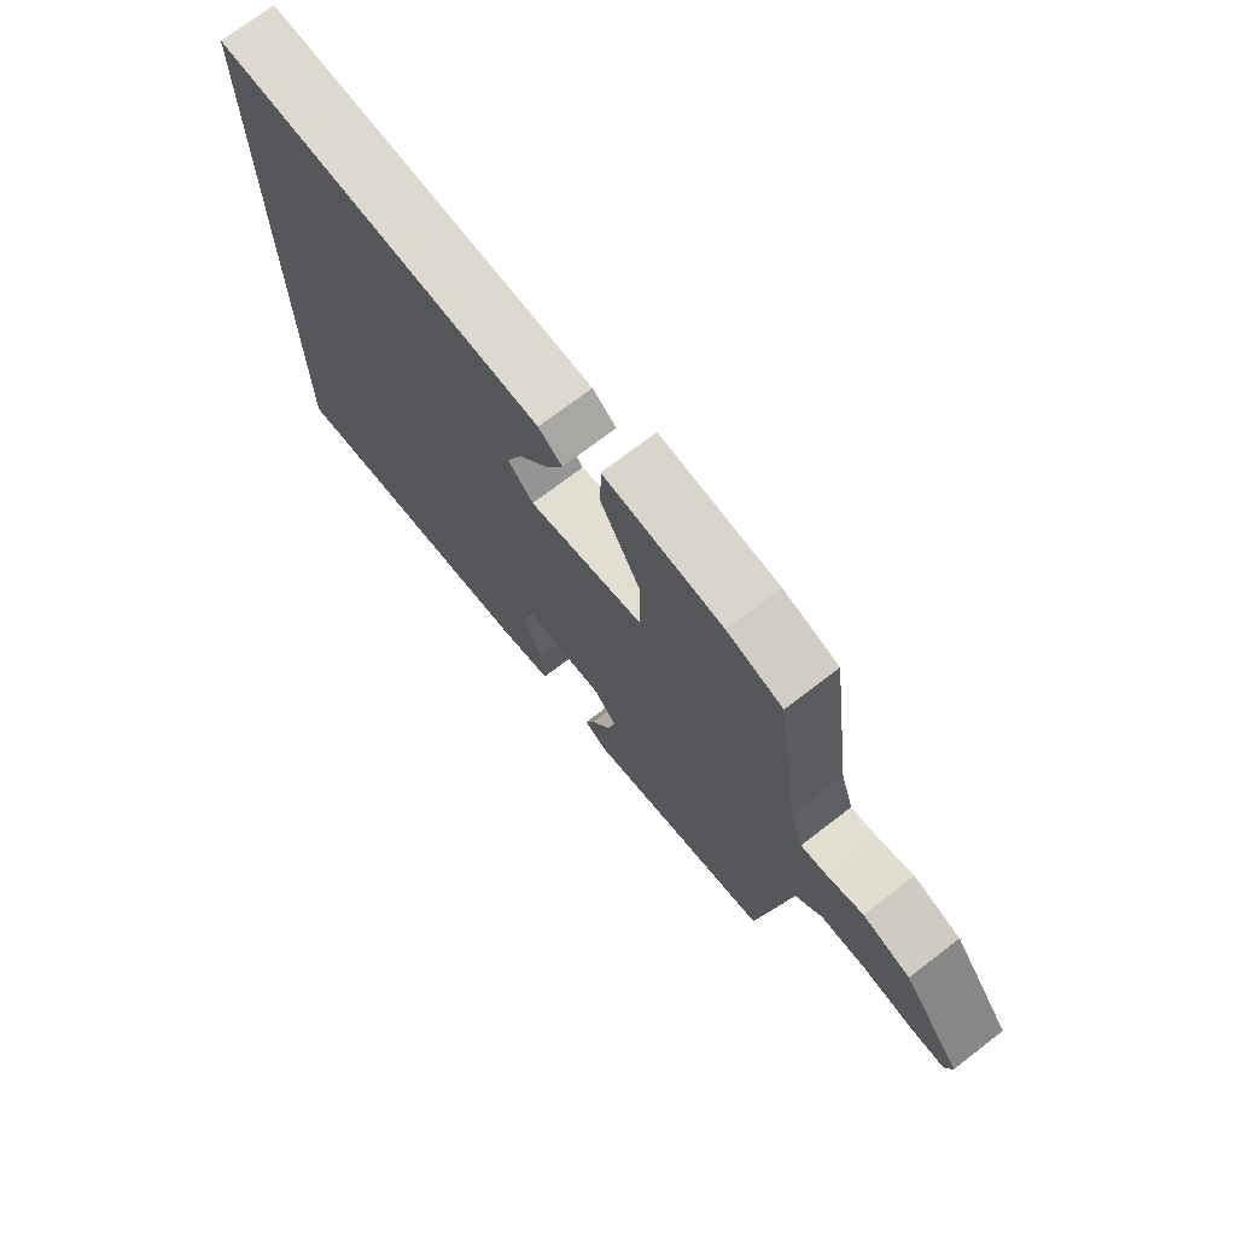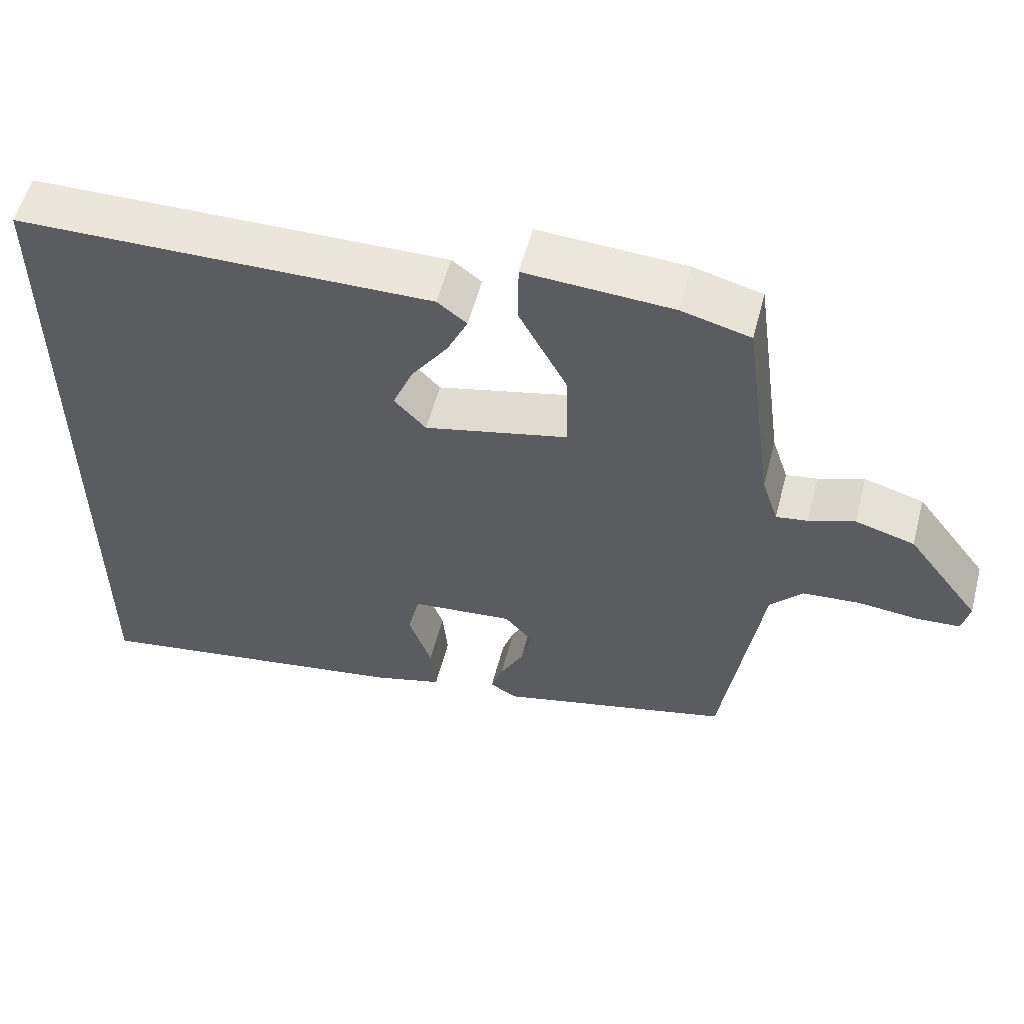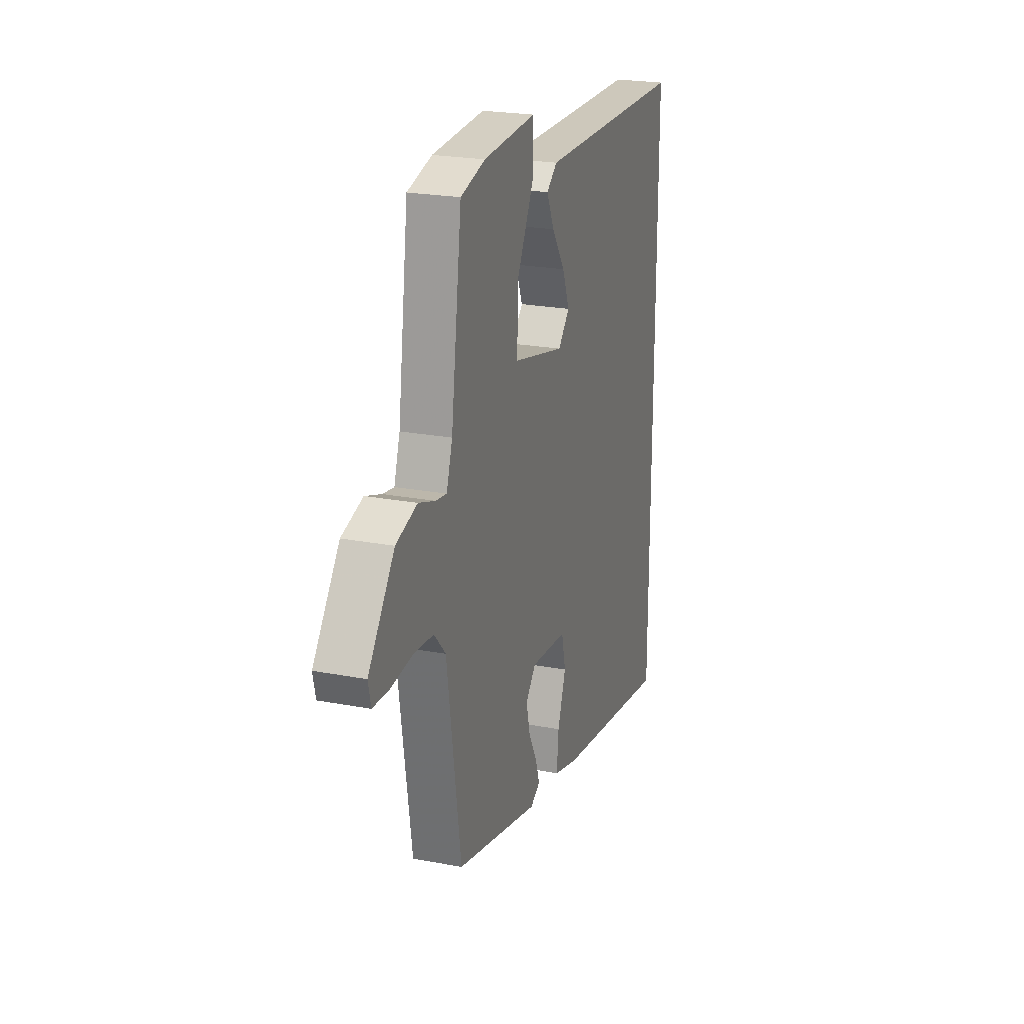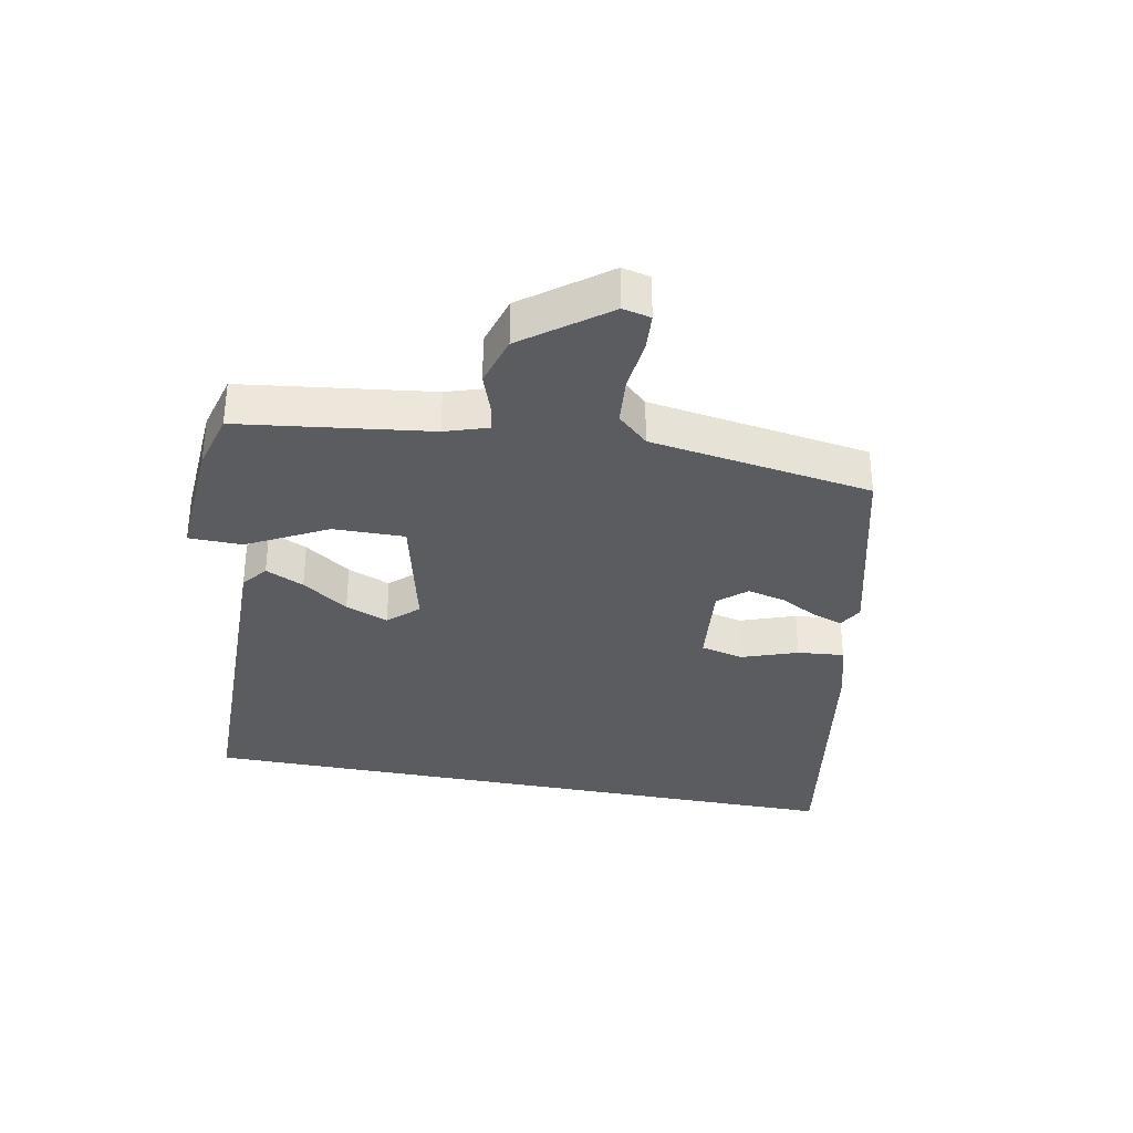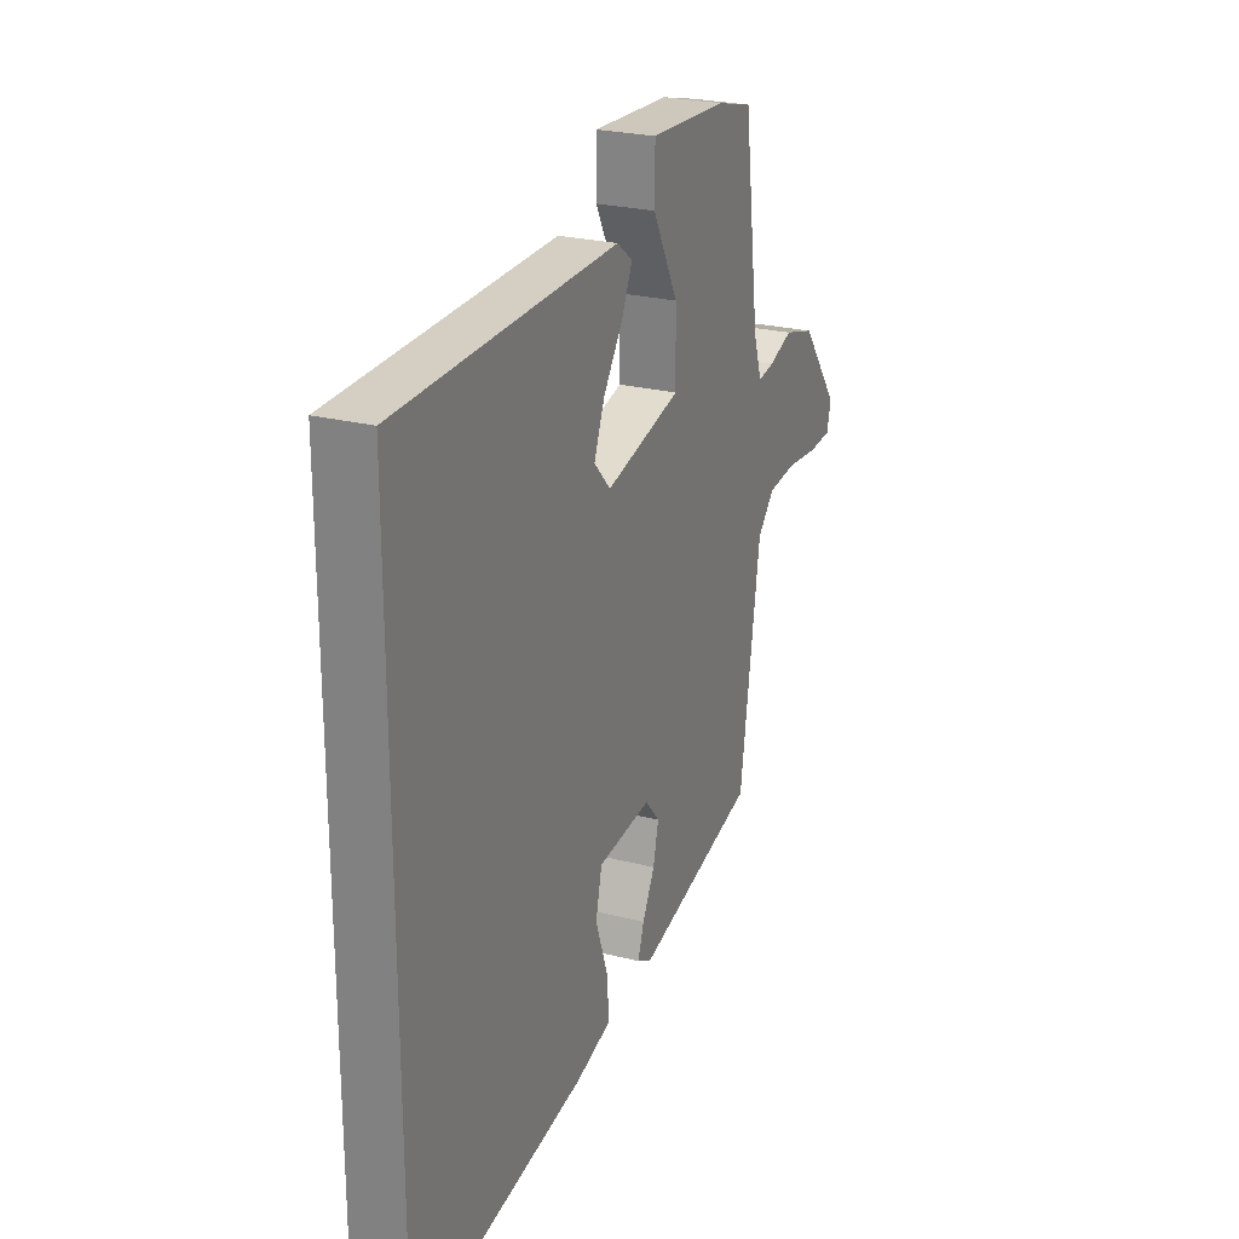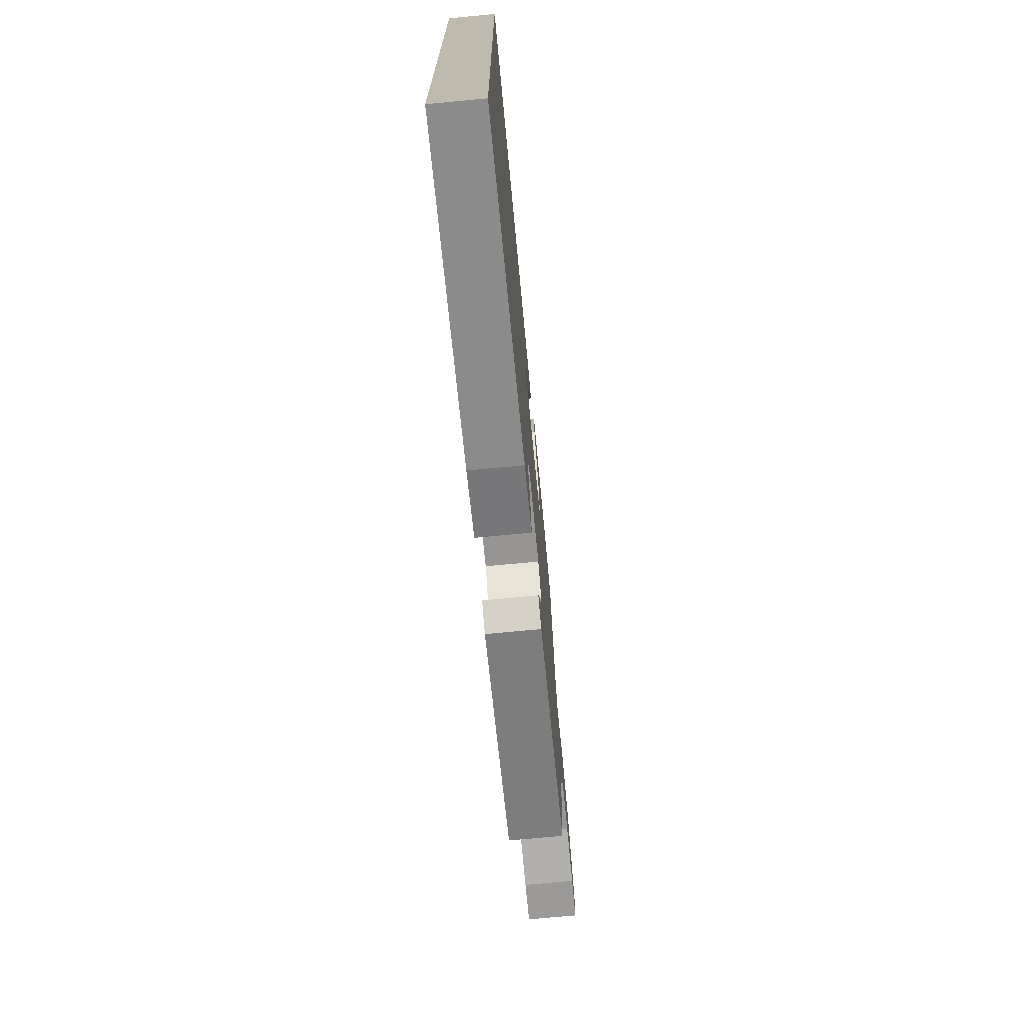
<metadata>
{"format":"obj","ext":"obj","renderer":"f3d","projection":"perspective","resolution":1024,"background":"white","views":[{"elev":72.3,"azim":52.5,"up":"+Z"},{"elev":56.2,"azim":14.7,"up":"+Z"},{"elev":23.0,"azim":108.0,"up":"+Z"},{"elev":-33.7,"azim":78.9,"up":"+Y"},{"elev":24.7,"azim":-67.2,"up":"+Z"},{"elev":-73.2,"azim":-84.6,"up":"+Z"}]}
</metadata>
<code>
v -0.5 0.07 -0.599
v -0.5 0.07 0.458
v 0.065 0.07 0.469
v 0.105 0.07 0.438
v 0.077 0.07 0.378
v 0.027 0.07 0.306
v 0 0.07 0.239
v 0.043 0.07 0.193
v 0.238 0.07 0.24
v 0.236 0.07 0.352
v 0.17 0.07 0.476
v 0.171 0.07 0.56
v 0.37 0.07 0.549
v 0.463 0.07 0.525
v 0.503 0.07 0.227
v 0.525 0.07 0.16
v 0.567 0.07 0.167
v 0.629 0.07 0.189
v 0.709 0.07 0.166
v 0.807 0.07 0.037
v 0.797 0.07 -0.007
v 0.738 0.07 -0.011
v 0.656 0.07 -0.003
v 0.58 0.07 -0.01
v 0.536 0.07 -0.058
v 0.483 0.07 -0.406
v 0.167 0.07 -0.486
v 0.13 0.07 -0.465
v 0.146 0.07 -0.418
v 0.178 0.07 -0.358
v 0.192 0.07 -0.299
v 0.154 0.07 -0.256
v 0.016 0.07 -0.27
v 0 0.07 -0.338
v 0.031 0.07 -0.425
v 0.038 0.07 -0.498
v -0.055 0.07 -0.525
v -0.5 0 -0.599
v -0.5 0 0.458
v 0.065 0 0.469
v 0.105 0 0.438
v 0.077 0 0.378
v 0.027 0 0.306
v 0 0 0.239
v 0.043 0 0.193
v 0.238 0 0.24
v 0.236 0 0.352
v 0.17 0 0.476
v 0.171 0 0.56
v 0.37 0 0.549
v 0.463 0 0.525
v 0.503 0 0.227
v 0.525 0 0.16
v 0.567 0 0.167
v 0.629 0 0.189
v 0.709 0 0.166
v 0.807 0 0.037
v 0.797 0 -0.007
v 0.738 0 -0.011
v 0.656 0 -0.003
v 0.58 0 -0.01
v 0.536 0 -0.058
v 0.483 0 -0.406
v 0.167 0 -0.486
v 0.13 0 -0.465
v 0.146 0 -0.418
v 0.178 0 -0.358
v 0.192 0 -0.299
v 0.154 0 -0.256
v 0.016 0 -0.27
v 0 0 -0.338
v 0.031 0 -0.425
v 0.038 0 -0.498
v -0.055 0 -0.525
f 37 1 2
f 36 37 2
f 35 36 2
f 34 35 2
f 33 34 2
f 32 33 2
f 28 29 30
f 27 28 30
f 26 27 30
f 25 26 30
f 24 25 30 31
f 21 22 23
f 20 21 23
f 19 20 23
f 18 19 23
f 17 18 23
f 16 17 23 24
f 24 31 32
f 16 24 32
f 15 16 32
f 13 14 15
f 12 13 15
f 11 12 15
f 10 11 15
f 4 5 6
f 3 4 6
f 2 3 6
f 2 6 7
f 32 2 7 8
f 9 10 15
f 8 9 15 32
f 39 38 74
f 39 74 73
f 39 73 72
f 39 72 71
f 39 71 70
f 39 70 69
f 67 66 65
f 67 65 64
f 67 64 63
f 67 63 62
f 68 67 62 61
f 60 59 58
f 60 58 57
f 60 57 56
f 60 56 55
f 60 55 54
f 61 60 54 53
f 69 68 61
f 69 61 53
f 69 53 52
f 52 51 50
f 52 50 49
f 52 49 48
f 52 48 47
f 43 42 41
f 43 41 40
f 43 40 39
f 44 43 39
f 45 44 39 69
f 52 47 46
f 69 52 46 45
f 1 38 39 2
f 2 39 40 3
f 3 40 41 4
f 4 41 42 5
f 5 42 43 6
f 6 43 44 7
f 7 44 45 8
f 8 45 46 9
f 9 46 47 10
f 10 47 48 11
f 11 48 49 12
f 12 49 50 13
f 13 50 51 14
f 14 51 52 15
f 15 52 53 16
f 16 53 54 17
f 17 54 55 18
f 18 55 56 19
f 19 56 57 20
f 20 57 58 21
f 21 58 59 22
f 22 59 60 23
f 23 60 61 24
f 24 61 62 25
f 25 62 63 26
f 26 63 64 27
f 27 64 65 28
f 28 65 66 29
f 29 66 67 30
f 30 67 68 31
f 31 68 69 32
f 32 69 70 33
f 33 70 71 34
f 34 71 72 35
f 35 72 73 36
f 36 73 74 37
f 37 74 38 1

</code>
